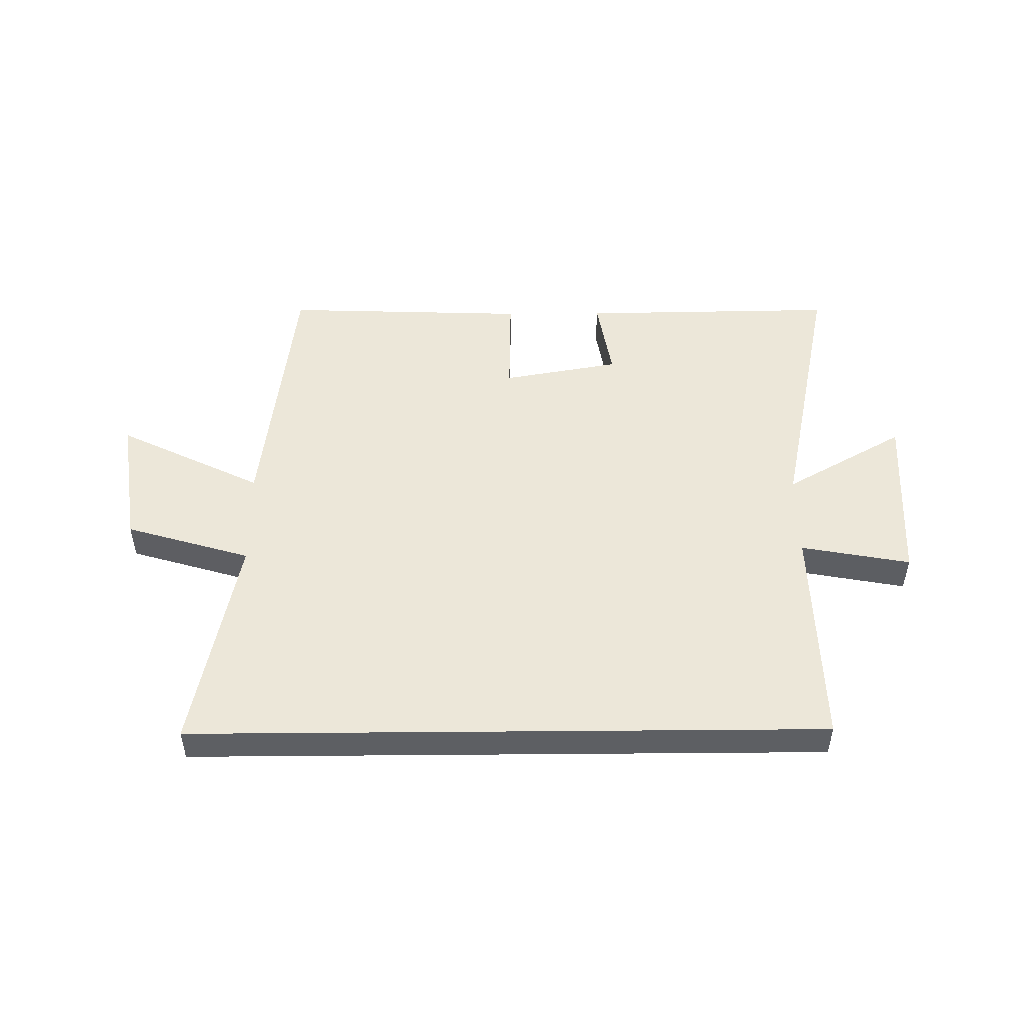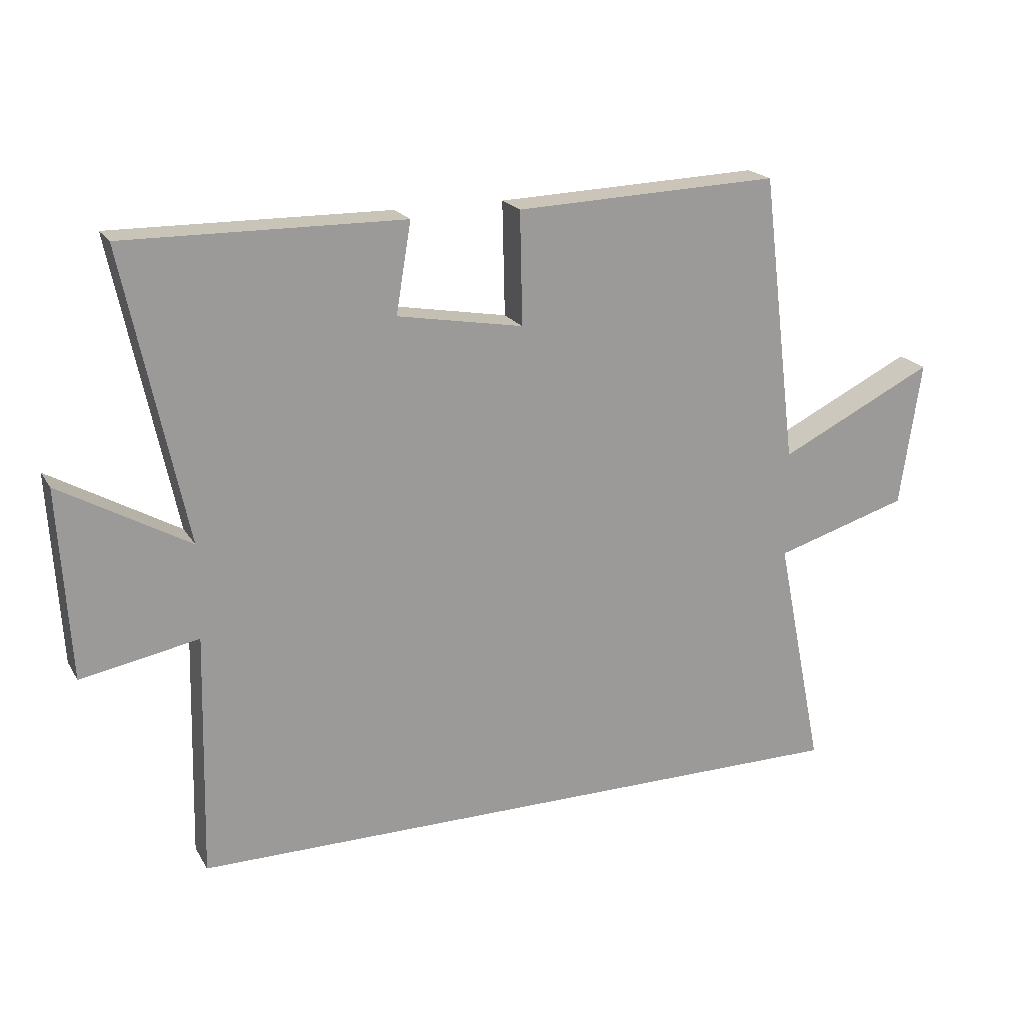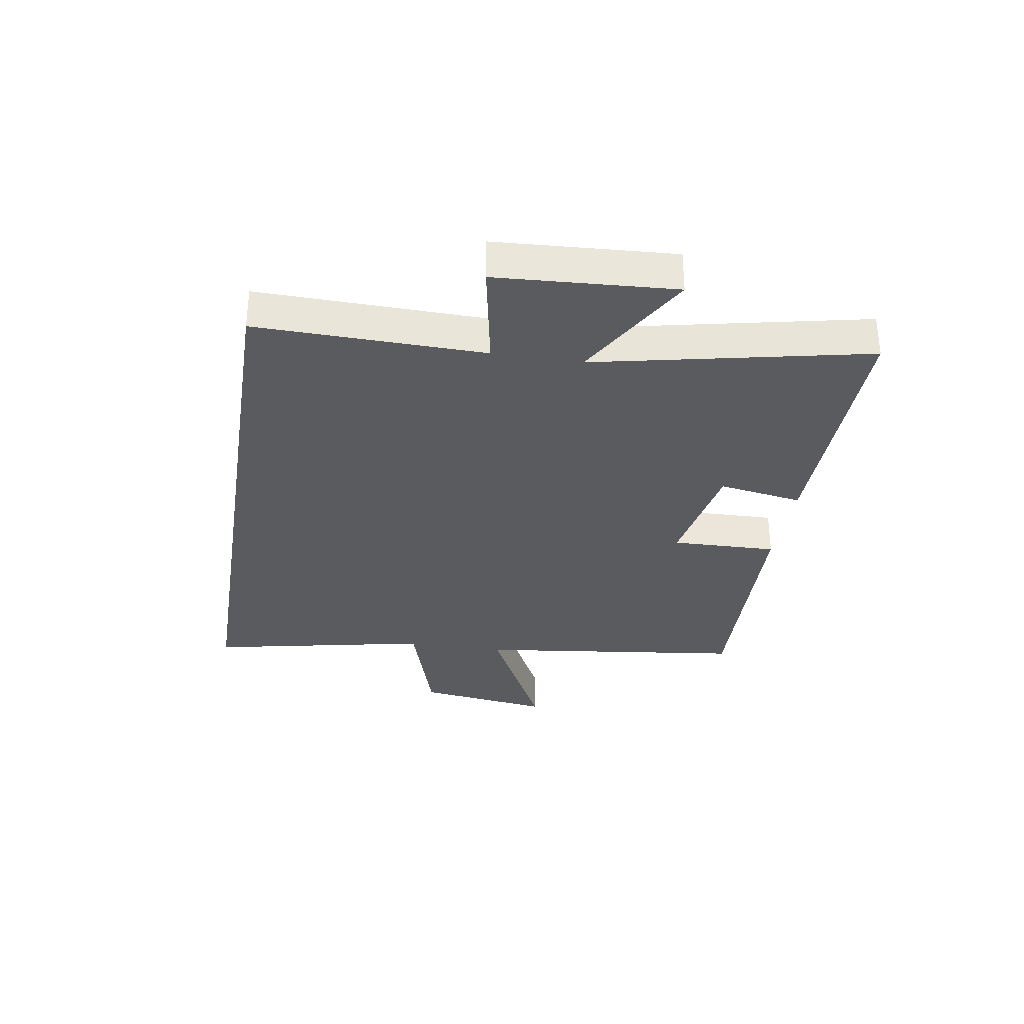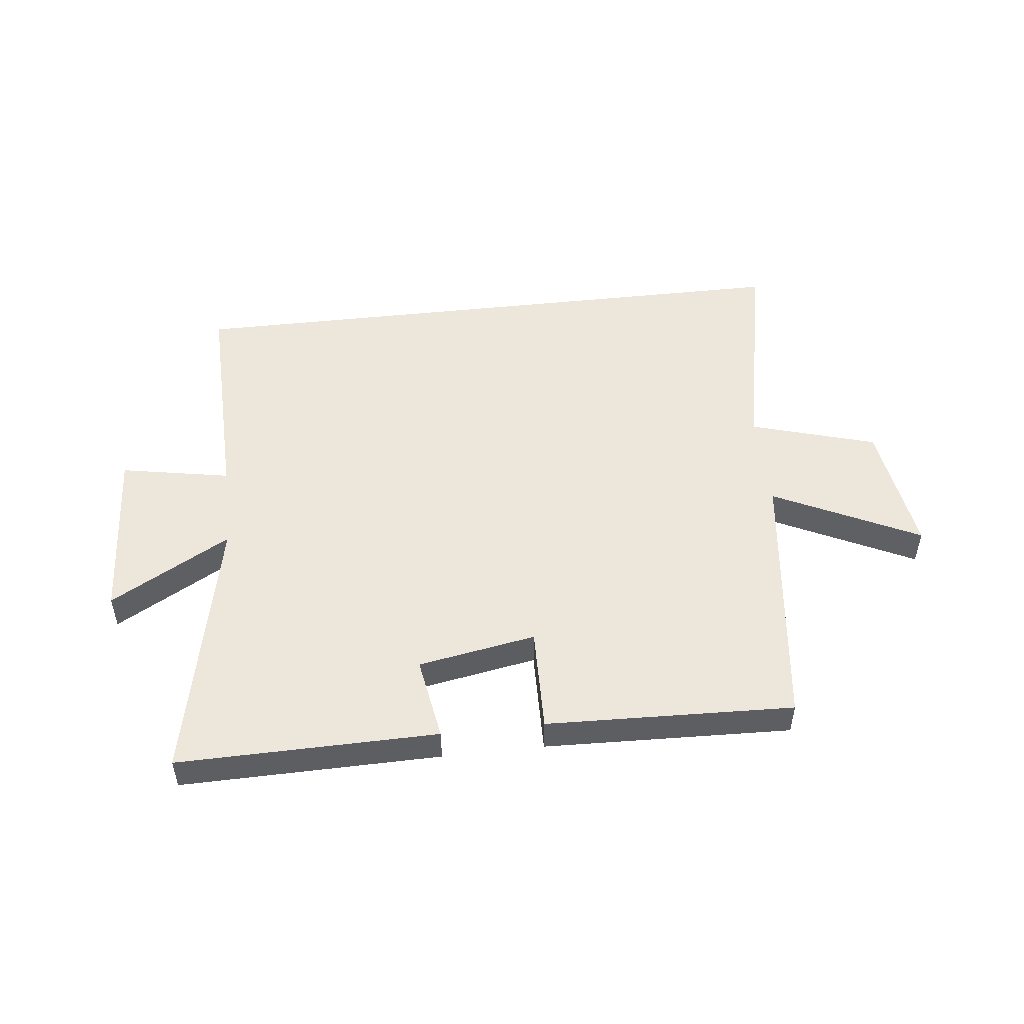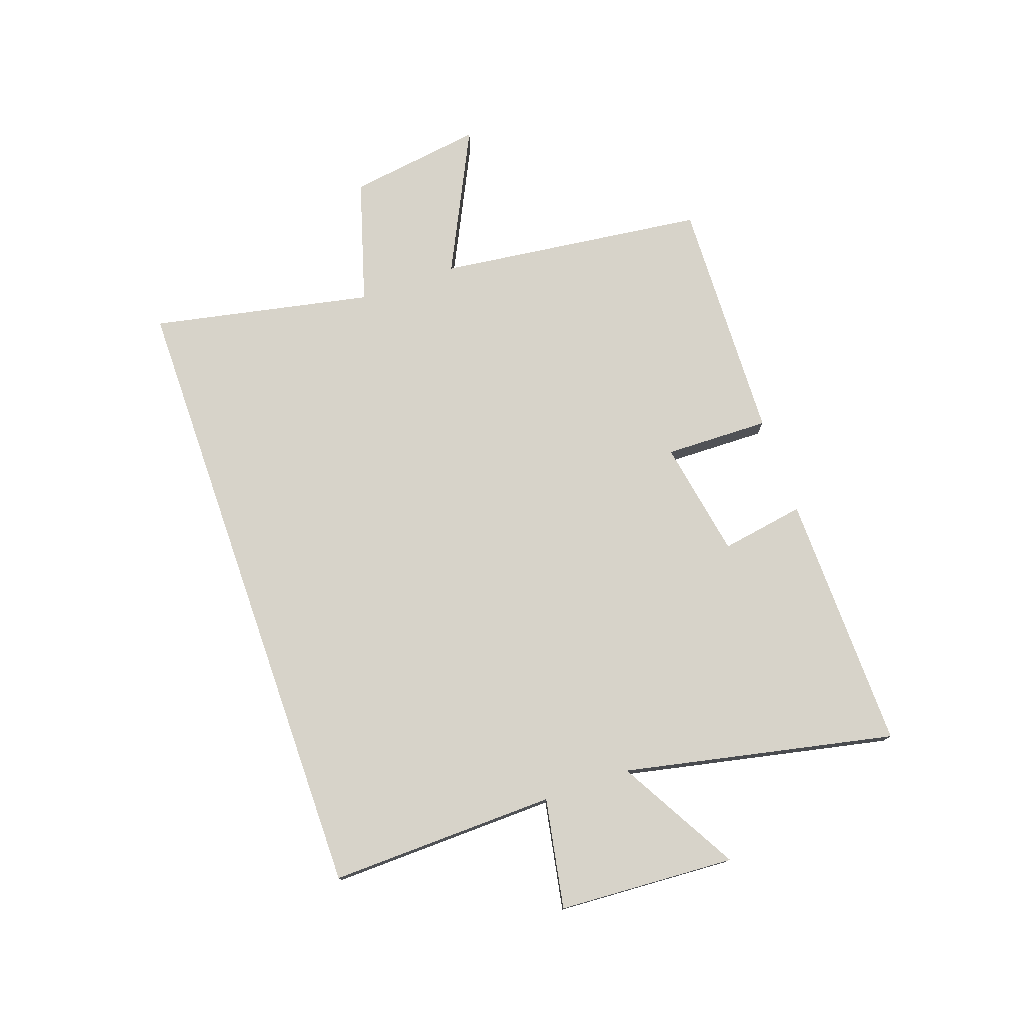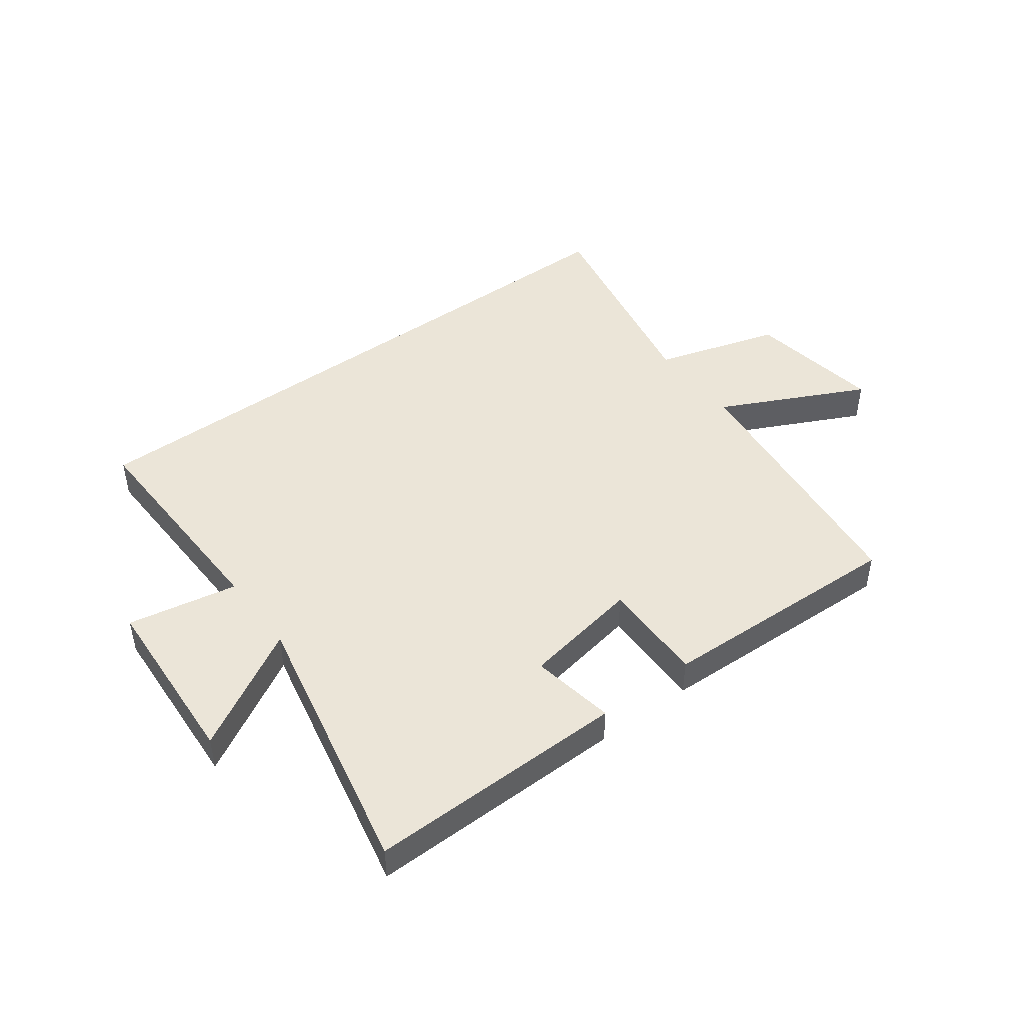
<metadata>
{"format":"obj","ext":"obj","renderer":"f3d","projection":"perspective","resolution":1024,"background":"white","views":[{"elev":49.8,"azim":179.5,"up":"+Y"},{"elev":20.0,"azim":-22.5,"up":"+Z"},{"elev":-32.1,"azim":-99.1,"up":"+Y"},{"elev":50.3,"azim":-6.5,"up":"+Y"},{"elev":76.3,"azim":-109.3,"up":"+Y"},{"elev":45.6,"azim":-36.8,"up":"+Y"}]}
</metadata>
<code>
v -0.598 0.07 0.506
v -0.154 0.07 0.5
v -0.178 0.07 0.356
v 0.024 0.07 0.32
v 0.02 0.07 0.5
v 0.443 0.07 0.515
v 0.5 0.07 0.053
v 0.749 0.07 0.175
v 0.715 0.07 -0.057
v 0.5 0.07 -0.121
v 0.577 0.07 -0.5
v -0.509 0.07 -0.5
v -0.5 0.07 -0.111
v -0.688 0.07 -0.146
v -0.706 0.07 0.158
v -0.5 0.07 0.041
v -0.598 0 0.506
v -0.154 0 0.5
v -0.178 0 0.356
v 0.024 0 0.32
v 0.02 0 0.5
v 0.443 0 0.515
v 0.5 0 0.053
v 0.749 0 0.175
v 0.715 0 -0.057
v 0.5 0 -0.121
v 0.577 0 -0.5
v -0.509 0 -0.5
v -0.5 0 -0.111
v -0.688 0 -0.146
v -0.706 0 0.158
v -0.5 0 0.041
f 13 14 15 16
f 10 11 12 13
f 10 13 16
f 7 8 9 10
f 6 7 10
f 5 6 10
f 4 5 10
f 3 4 10 16
f 1 2 3 16
f 32 31 30 29
f 29 28 27 26
f 32 29 26
f 26 25 24 23
f 26 23 22
f 26 22 21
f 26 21 20
f 32 26 20 19
f 32 19 18 17
f 1 17 18 2
f 2 18 19 3
f 3 19 20 4
f 4 20 21 5
f 5 21 22 6
f 6 22 23 7
f 7 23 24 8
f 8 24 25 9
f 9 25 26 10
f 10 26 27 11
f 11 27 28 12
f 12 28 29 13
f 13 29 30 14
f 14 30 31 15
f 15 31 32 16
f 16 32 17 1

</code>
